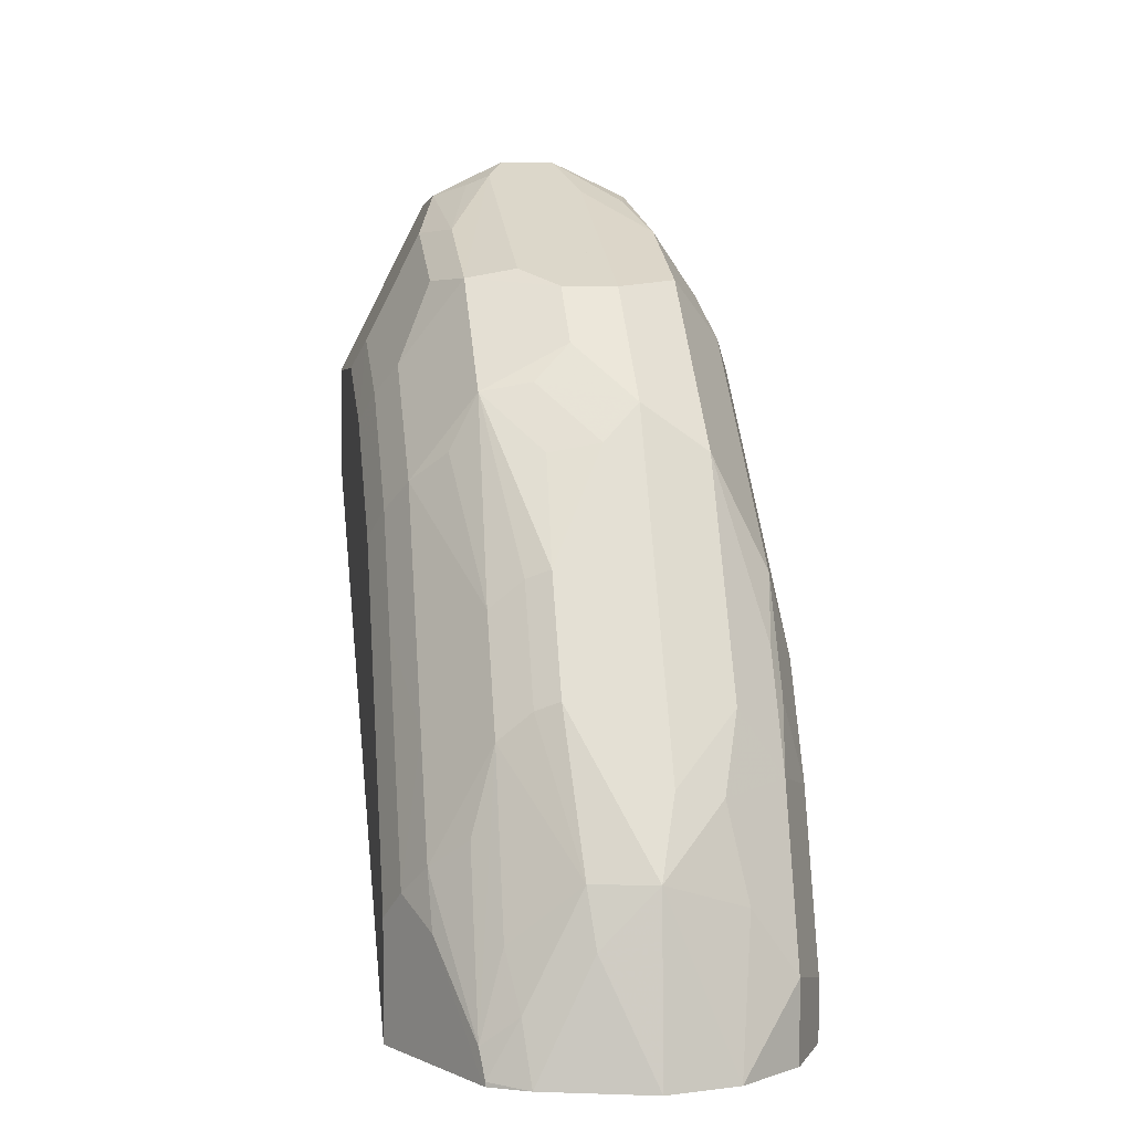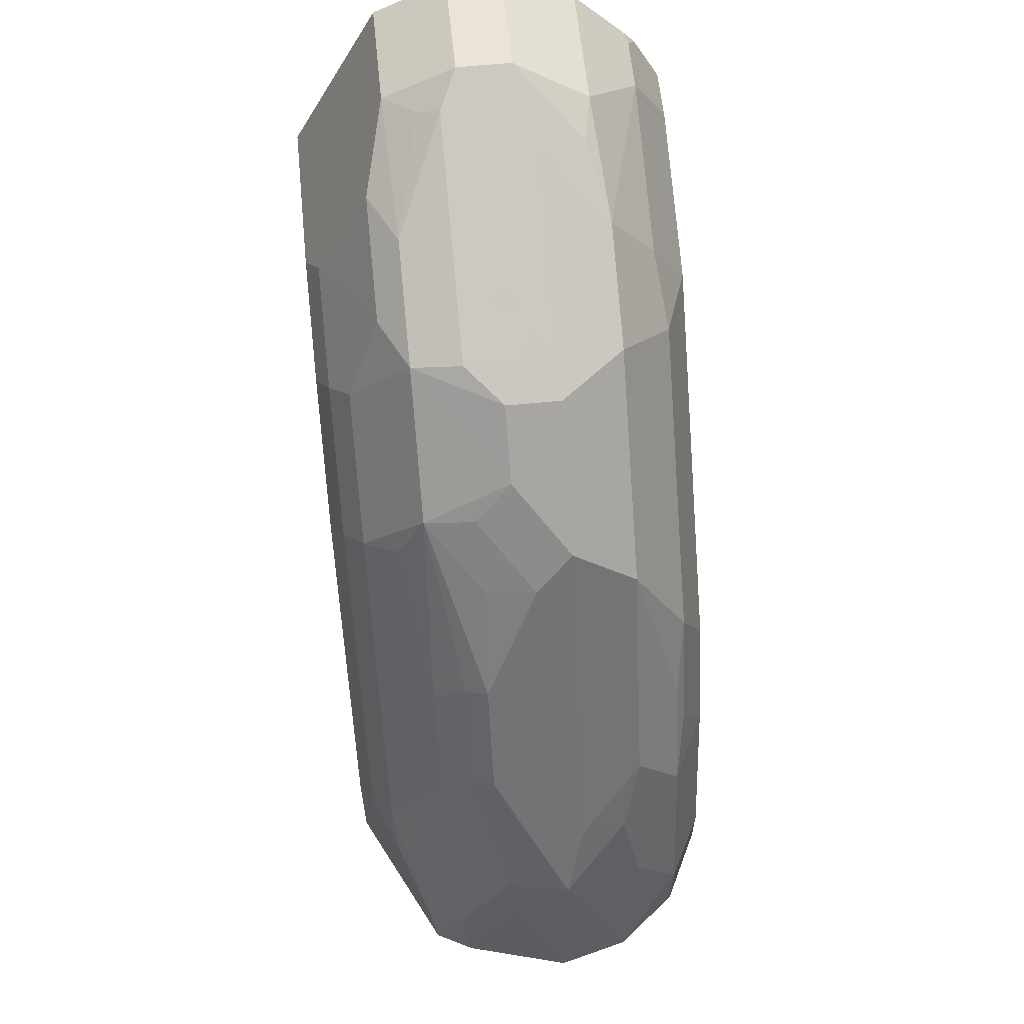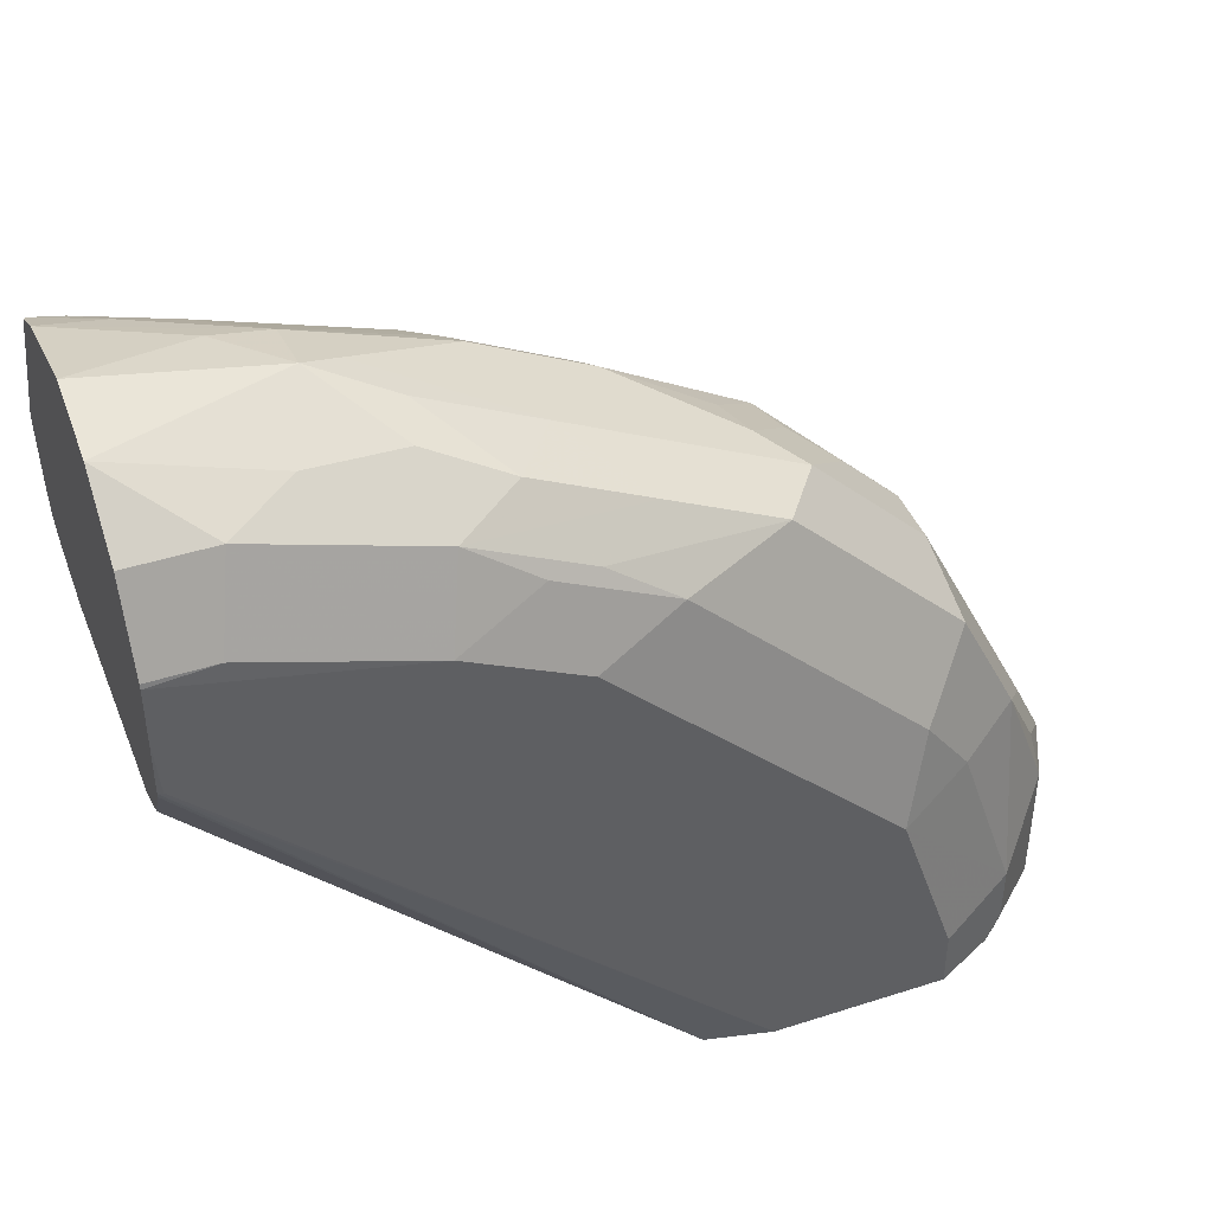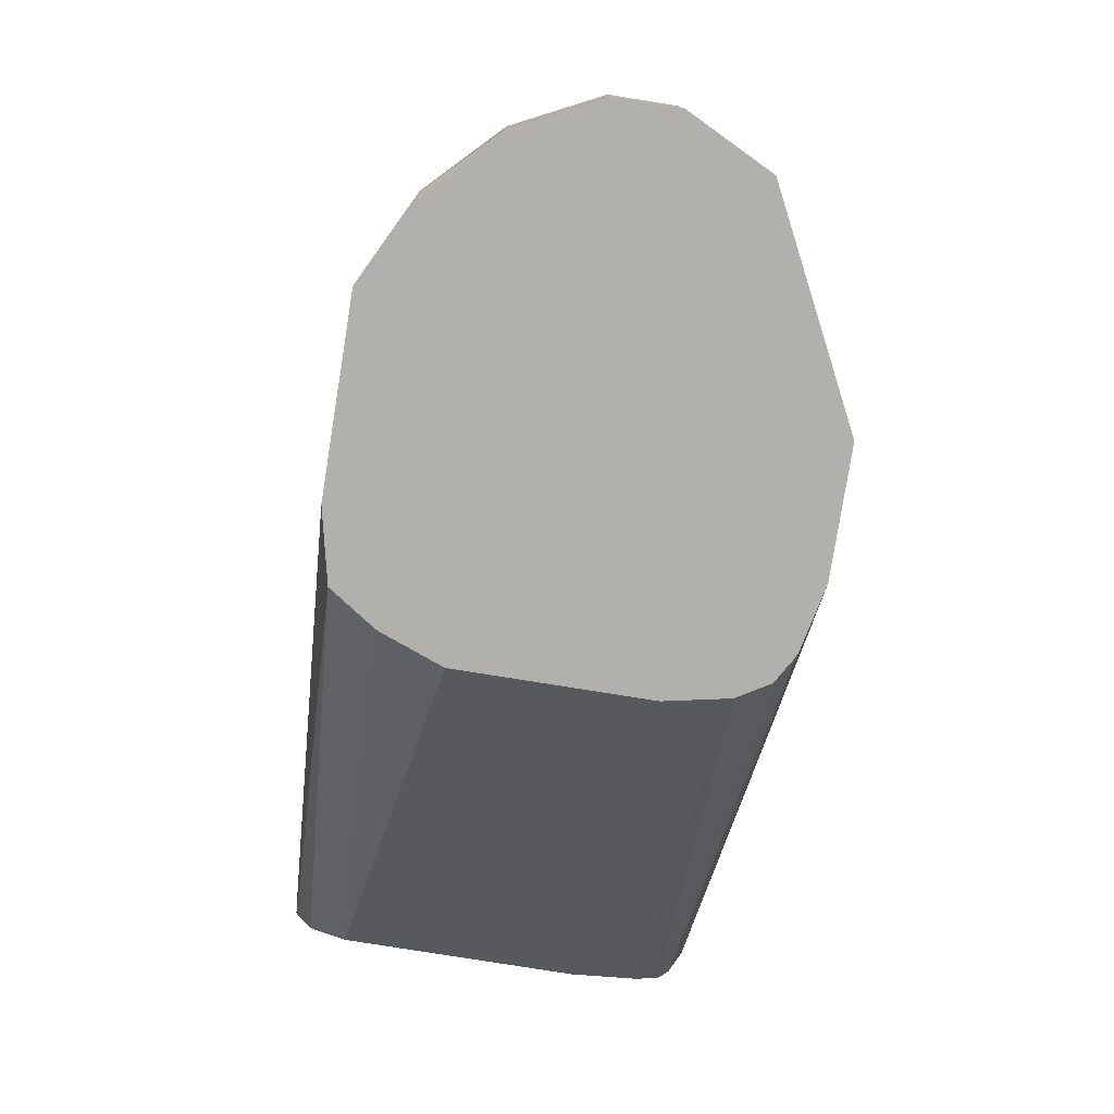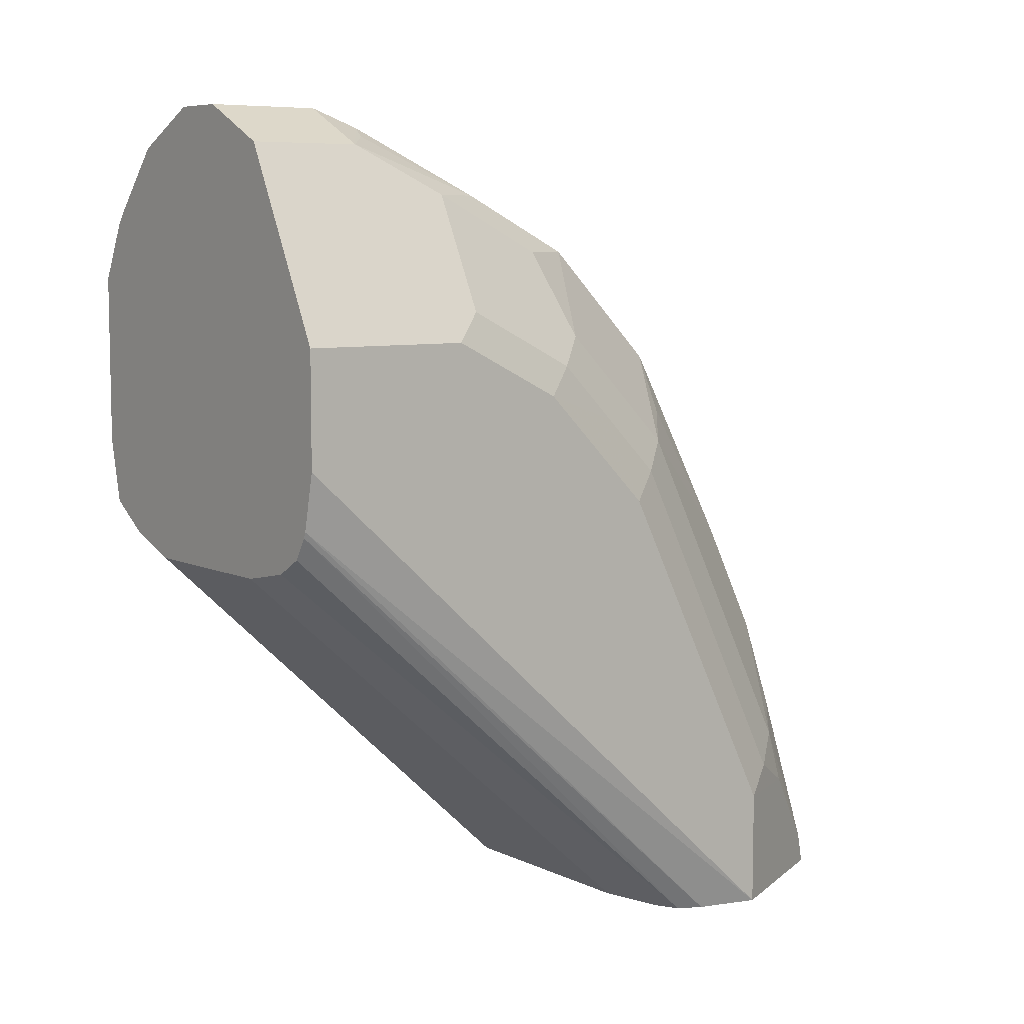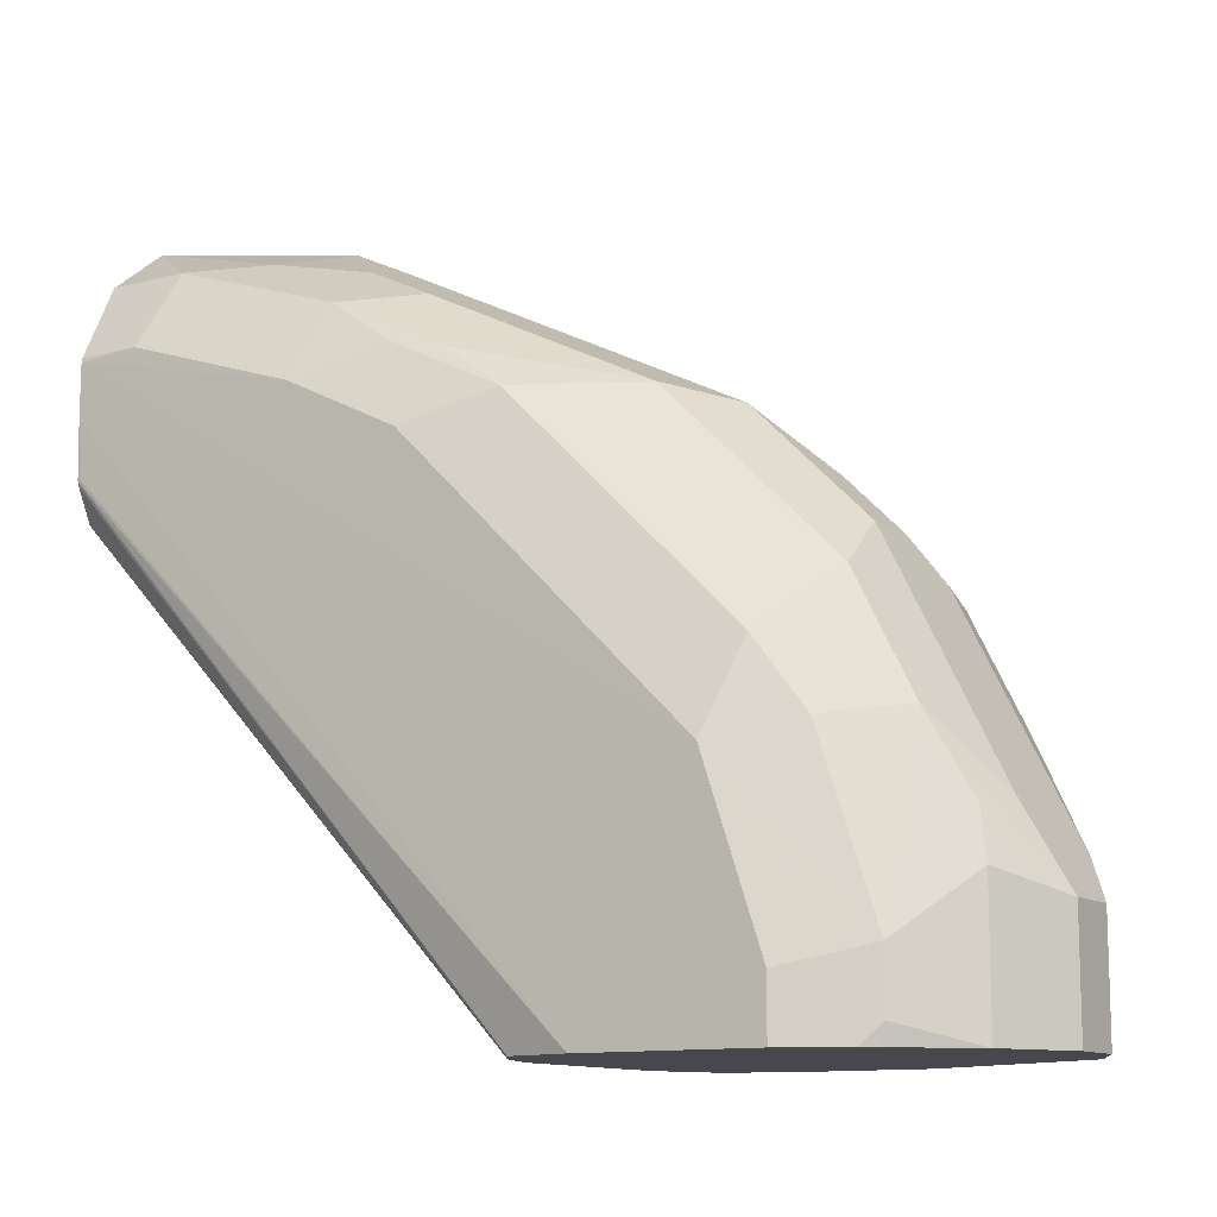
<metadata>
{"format":"obj","ext":"obj","renderer":"f3d","projection":"perspective","resolution":1024,"background":"white","views":[{"elev":3.7,"azim":-9.0,"up":"+Y"},{"elev":61.2,"azim":-5.8,"up":"+Y"},{"elev":43.0,"azim":69.1,"up":"+Z"},{"elev":-78.8,"azim":170.9,"up":"+Z"},{"elev":7.4,"azim":-127.5,"up":"+Y"},{"elev":-11.8,"azim":122.0,"up":"+Z"}]}
</metadata>
<code>
v 0.01614 0.368 0.7308
v 1.125e-05 0.4046 0.7213
v -0.01741 0.368 0.7216
v 0.02491 0.368 0.7286
v 0.01759 0.4222 0.7213
v -0.002188 0.4222 0.7169
v -0.02931 0.3695 0.7154
v -0.02931 0.368 0.7154
v -0.01978 0.387 0.7169
v 0.03899 0.368 0.7251
v 0.03811 0.4427 0.7066
v 0.02345 0.4457 0.7095
v 0.01759 0.4574 0.7037
v 0.01172 0.434 0.7154
v 0.04398 0.4134 0.7125
v 1.125e-05 0.4574 0.7037
v -0.005861 0.4691 0.6978
v -0.01318 0.4662 0.6949
v -0.02345 0.4574 0.692
v -0.02345 0.4046 0.7095
v -0.03078 0.3783 0.7125
v -0.0298 0.368 0.7145
v 0.05864 0.368 0.7095
v 0.05864 0.3929 0.7095
v 0.05864 0.4457 0.692
v 0.04398 0.4662 0.6949
v 0.02345 0.4809 0.692
v 0.005871 0.4809 0.692
v 1.125e-05 0.4926 0.6861
v -0.005861 0.5043 0.6802
v -0.01318 0.5014 0.6773
v -0.04177 0.4574 0.6685
v -0.04177 0.4222 0.6861
v -0.03078 0.431 0.6949
v -0.02345 0.4926 0.6744
v -0.04105 0.4046 0.692
v -0.04153 0.368 0.691
v 0.07037 0.368 0.6861
v 0.07037 0.387 0.6861
v 0.07037 0.4398 0.6685
v 0.06157 0.4662 0.6773
v 0.05864 0.4809 0.6744
v 0.04398 0.5014 0.6773
v 0.04398 0.5366 0.6597
v 0.02345 0.5512 0.6568
v 0.01172 0.5395 0.6626
v -0.004387 0.5366 0.6597
v -0.02198 0.5541 0.6421
v -0.04837 0.4838 0.6421
v -0.04837 0.4134 0.6773
v -0.04177 0.4926 0.6509
v -0.03078 0.5366 0.6421
v -0.04177 0.5278 0.6333
v -0.05278 0.4046 0.6685
v -0.05278 0.368 0.6685
v 0.07066 0.368 0.6846
v 0.07037 0.475 0.6509
v 0.06157 0.5014 0.6597
v 0.06157 0.519 0.6421
v 0.04398 0.5893 0.607
v 0.02345 0.5688 0.6392
v 0.005871 0.5688 0.6392
v -0.005861 0.5571 0.6451
v -0.02198 0.5893 0.607
v -0.04177 0.5454 0.6157
v -0.04837 0.519 0.6245
v -0.05278 0.5102 0.6157
v -0.04765 0.368 0.6495
v -0.05278 0.5278 0.4927
v -0.04885 0.5102 0.4927
v 0.07066 0.368 0.6688
v 0.07037 0.5805 0.5102
v 0.07037 0.5629 0.563
v 0.07037 0.5454 0.5806
v 0.07037 0.4926 0.6333
v 0.06157 0.5718 0.5894
v 0.04398 0.6069 0.5718
v 0.02345 0.6216 0.5512
v 0.02345 0.604 0.5864
v 0.02345 0.5864 0.6216
v 0.005871 0.5864 0.6216
v -0.03078 0.5893 0.5894
v -0.04177 0.5629 0.5981
v -0.005861 0.5923 0.6099
v -0.005861 0.6275 0.5395
v -0.02198 0.6069 0.5718
v -0.03078 0.6069 0.5542
v -0.04837 0.5366 0.607
v -0.05278 0.5454 0.5806
v -0.04397 0.368 0.6421
v -0.04815 0.5084 0.4927
v -0.05278 0.5629 0.4927
v 0.07022 0.368 0.6511
v 0.07037 0.3695 0.6509
v 0.07037 0.5278 0.4927
v 0.07037 0.5805 0.4927
v 0.05864 0.604 0.5161
v 0.05864 0.5864 0.5688
v 0.04104 0.6216 0.5337
v 0.03811 0.6187 0.5483
v 0.01759 0.6333 0.5278
v 0.005871 0.604 0.5864
v 0.01759 0.5981 0.5981
v 0.01172 0.5923 0.6099
v -0.04837 0.5718 0.5542
v -0.04837 0.5541 0.5894
v 1.125e-05 0.6333 0.5278
v -0.02345 0.6216 0.5278
v -0.01318 0.6245 0.5366
v -0.01978 0.6113 0.563
v -0.03517 0.5981 0.5454
v -0.05278 0.5629 0.5454
v -0.03662 0.368 0.6384
v -0.04397 0.5014 0.4927
v -0.03517 0.4961 0.4927
v -0.02345 0.6216 0.4927
v 0.06964 0.368 0.6495
v 0.06595 0.508 0.4927
v 0.06155 0.5982 0.4927
v 0.05864 0.604 0.4985
v 0.04104 0.6216 0.4927
v 0.01759 0.6333 0.4927
v -0.04691 0.5747 0.5454
v 1.125e-05 0.6333 0.4927
v -0.01687 0.368 0.634
v -0.01788 0.4927 0.4927
v 0.06474 0.368 0.6397
v 0.05281 0.4992 0.4927
v 0.05824 0.6024 0.4927
v 0.05349 0.368 0.634
v -0.01758 0.4926 0.4927
v 0.06378 0.368 0.6392
v 0.03518 0.4926 0.4927
f 69 133 131
f 69 128 133
f 69 118 128
f 69 95 118
f 69 96 95
f 69 119 96
f 69 122 121
f 69 121 129
f 69 124 122
f 69 116 124
f 69 92 116
f 68 91 90
f 69 129 119
f 69 131 126
f 74 76 75
f 69 115 114
f 69 114 91
f 69 91 70
f 71 93 94
f 71 94 95
f 71 95 96
f 72 96 120
f 72 120 97
f 72 97 73
f 73 97 98
f 73 98 76
f 73 76 74
f 76 98 77
f 69 126 115
f 68 70 91
f 55 69 70
f 66 88 67
f 54 69 55
f 77 97 99
f 55 70 68
f 56 71 96
f 56 96 72
f 56 72 73
f 56 73 74
f 56 74 75
f 56 75 57
f 57 75 59
f 57 59 58
f 59 75 76
f 59 76 60
f 60 76 77
f 67 88 89
f 60 77 78
f 60 79 80
f 60 80 61
f 61 80 81
f 61 81 62
f 62 81 64
f 64 82 83
f 64 83 65
f 64 81 84
f 64 84 85
f 64 85 86
f 64 86 87
f 64 87 82
f 65 88 66
f 65 83 88
f 60 78 79
f 77 99 100
f 90 114 115
f 77 101 78
f 93 95 94
f 96 119 120
f 97 120 121
f 97 121 99
f 99 121 122
f 99 122 101
f 99 101 100
f 101 122 124
f 101 124 107
f 105 123 112
f 105 111 123
f 107 124 116
f 107 116 108
f 108 110 109
f 108 112 123
f 108 123 111
f 113 115 126
f 113 126 125
f 117 127 118
f 118 127 128
f 119 129 120
f 120 129 121
f 125 126 131
f 125 131 133
f 125 133 130
f 127 132 128
f 128 132 130
f 54 92 69
f 128 130 133
f 93 118 95
f 93 117 118
f 92 108 116
f 92 112 108
f 77 98 97
f 78 101 79
f 79 101 107
f 79 107 102
f 79 102 84
f 79 84 104
f 79 104 103
f 79 103 80
f 80 103 104
f 80 104 84
f 80 84 81
f 82 105 83
f 82 87 105
f 83 105 106
f 77 100 101
f 83 106 88
f 85 107 108
f 85 108 109
f 85 109 110
f 85 110 86
f 85 102 107
f 86 110 108
f 86 108 87
f 87 108 111
f 87 111 105
f 88 106 89
f 89 106 105
f 89 105 112
f 90 91 114
f 90 115 113
f 84 102 85
f 54 112 92
f 45 62 63
f 54 67 89
f 5 10 15
f 5 15 11
f 6 14 16
f 6 16 17
f 6 17 18
f 6 18 19
f 6 19 20
f 6 20 9
f 7 21 22
f 7 22 8
f 7 9 21
f 9 20 21
f 10 23 24
f 10 24 15
f 11 25 26
f 11 26 12
f 11 15 25
f 12 26 27
f 13 27 28
f 13 28 16
f 13 16 14
f 15 24 25
f 16 28 29
f 16 29 30
f 16 30 17
f 17 30 31
f 17 31 18
f 18 31 19
f 19 32 33
f 5 14 6
f 19 33 34
f 5 13 14
f 5 12 27
f 1 2 3
f 1 3 8
f 1 8 22
f 1 22 37
f 1 37 55
f 1 55 68
f 1 68 90
f 1 90 113
f 1 113 125
f 1 125 130
f 1 130 132
f 1 132 127
f 1 127 117
f 1 117 93
f 54 89 112
f 1 71 56
f 1 56 38
f 1 38 23
f 1 23 10
f 1 10 4
f 1 4 5
f 1 5 2
f 2 5 6
f 2 6 3
f 3 7 8
f 3 6 9
f 3 9 7
f 4 10 5
f 5 11 12
f 5 27 13
f 19 34 21
f 1 93 71
f 19 31 35
f 35 53 51
f 36 50 54
f 37 54 55
f 38 56 39
f 39 56 40
f 40 57 41
f 40 56 57
f 41 57 58
f 41 58 42
f 42 58 44
f 44 58 59
f 44 59 60
f 44 60 45
f 45 60 61
f 45 61 62
f 45 63 46
f 46 63 48
f 46 48 47
f 48 63 62
f 48 62 64
f 48 64 65
f 48 65 53
f 49 54 50
f 49 51 66
f 49 66 67
f 49 67 54
f 51 53 66
f 53 65 66
f 19 21 20
f 35 52 53
f 35 48 52
f 48 53 52
f 32 51 49
f 19 35 51
f 33 50 36
f 19 51 32
f 21 33 36
f 21 36 22
f 22 36 54
f 22 54 37
f 23 38 39
f 23 39 24
f 24 39 40
f 24 40 25
f 25 40 41
f 25 41 42
f 25 42 44
f 21 34 33
f 25 43 26
f 25 44 43
f 32 50 33
f 31 48 35
f 32 49 50
f 30 47 48
f 30 46 47
f 30 45 46
f 30 48 31
f 29 45 30
f 28 45 29
f 27 45 28
f 27 44 45
f 27 43 44
f 26 43 27

</code>
